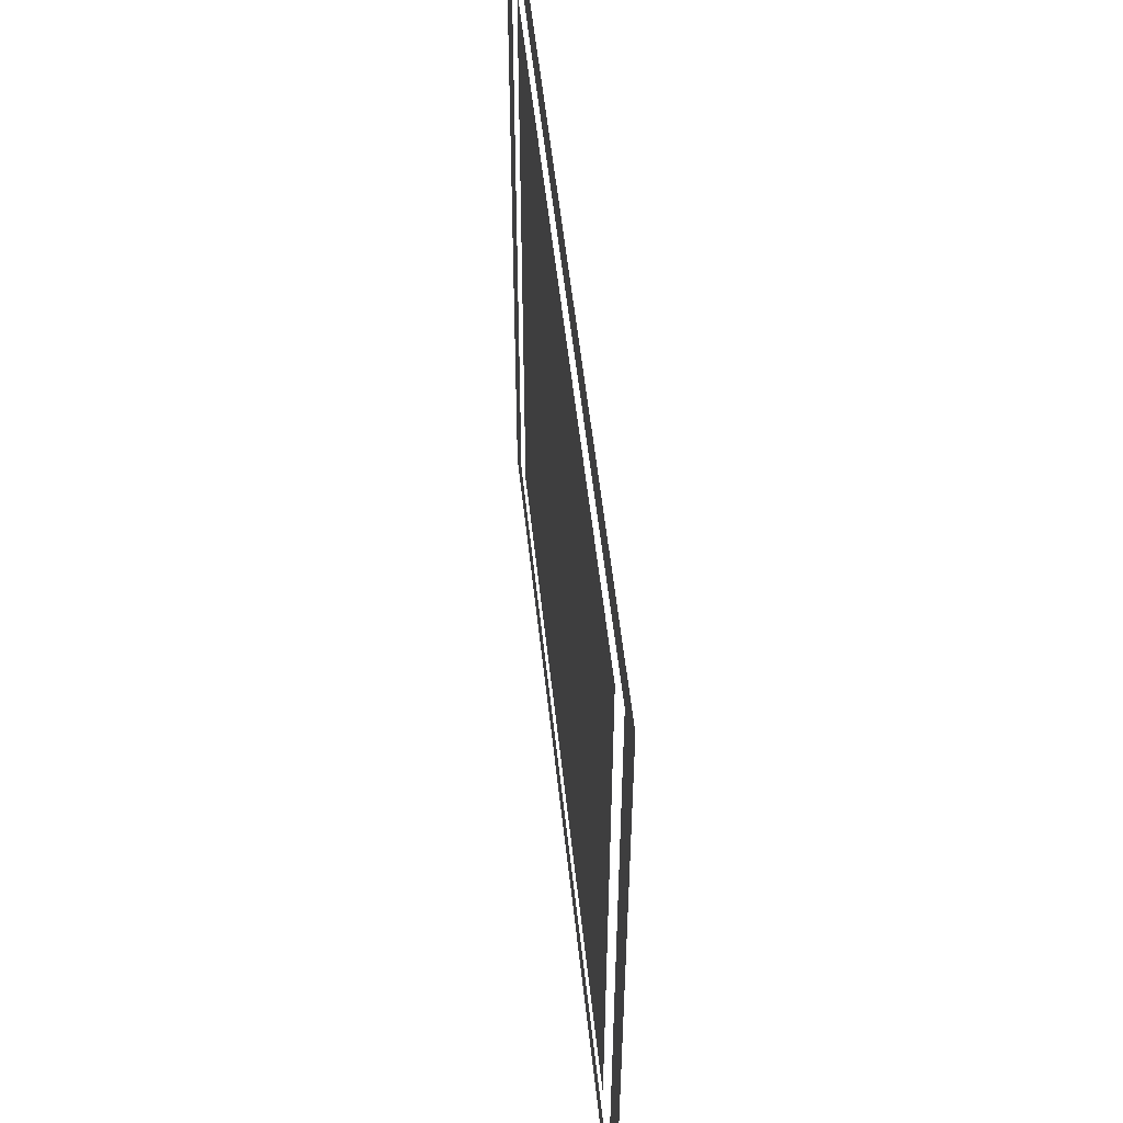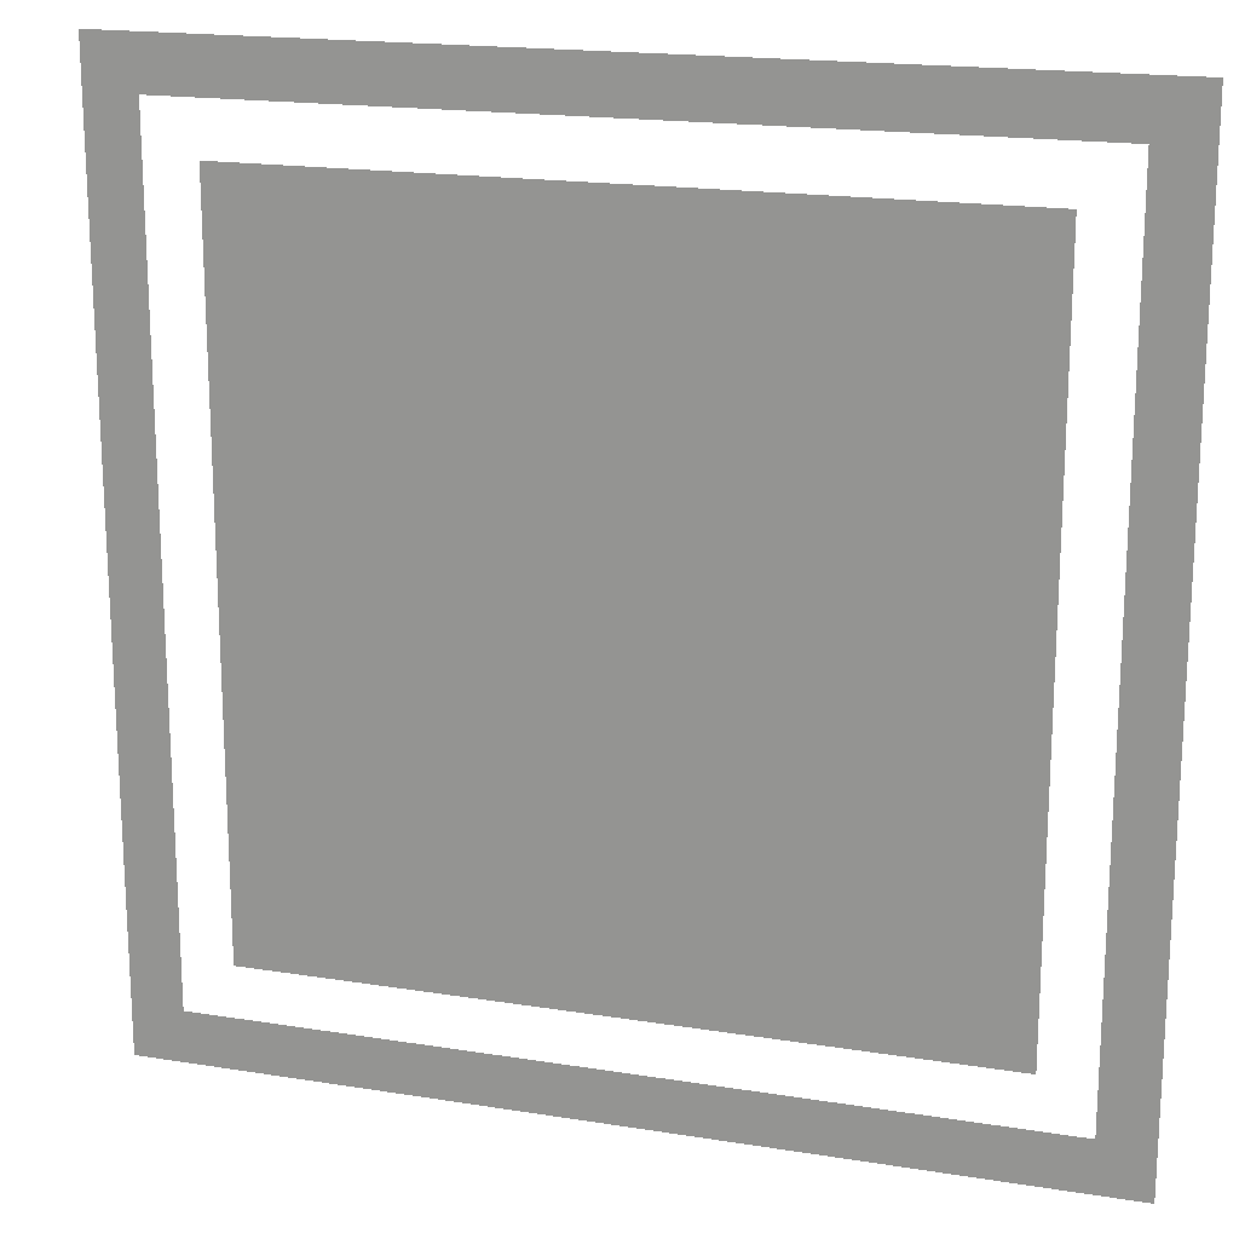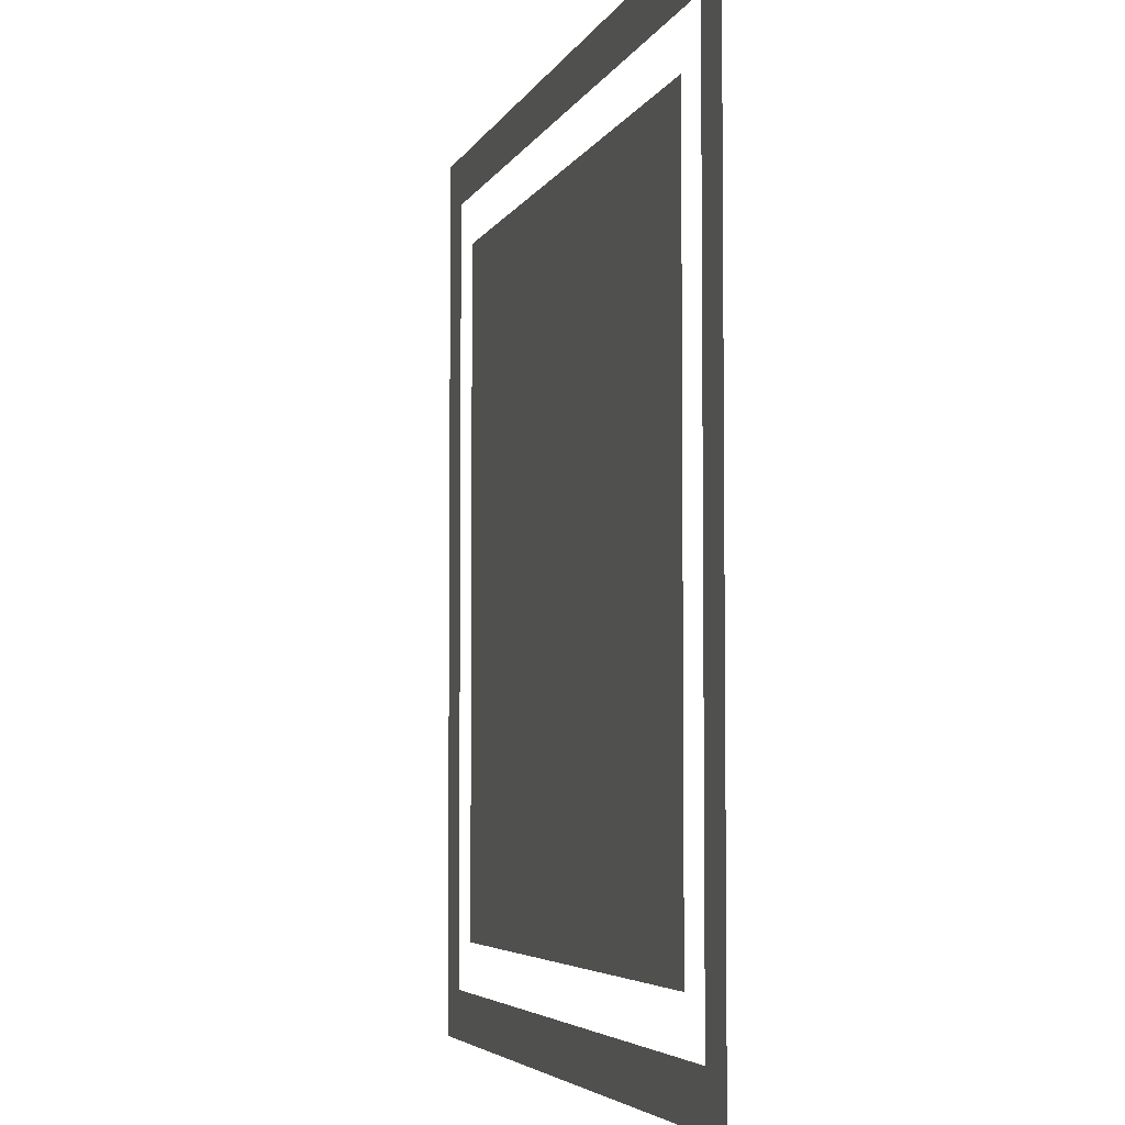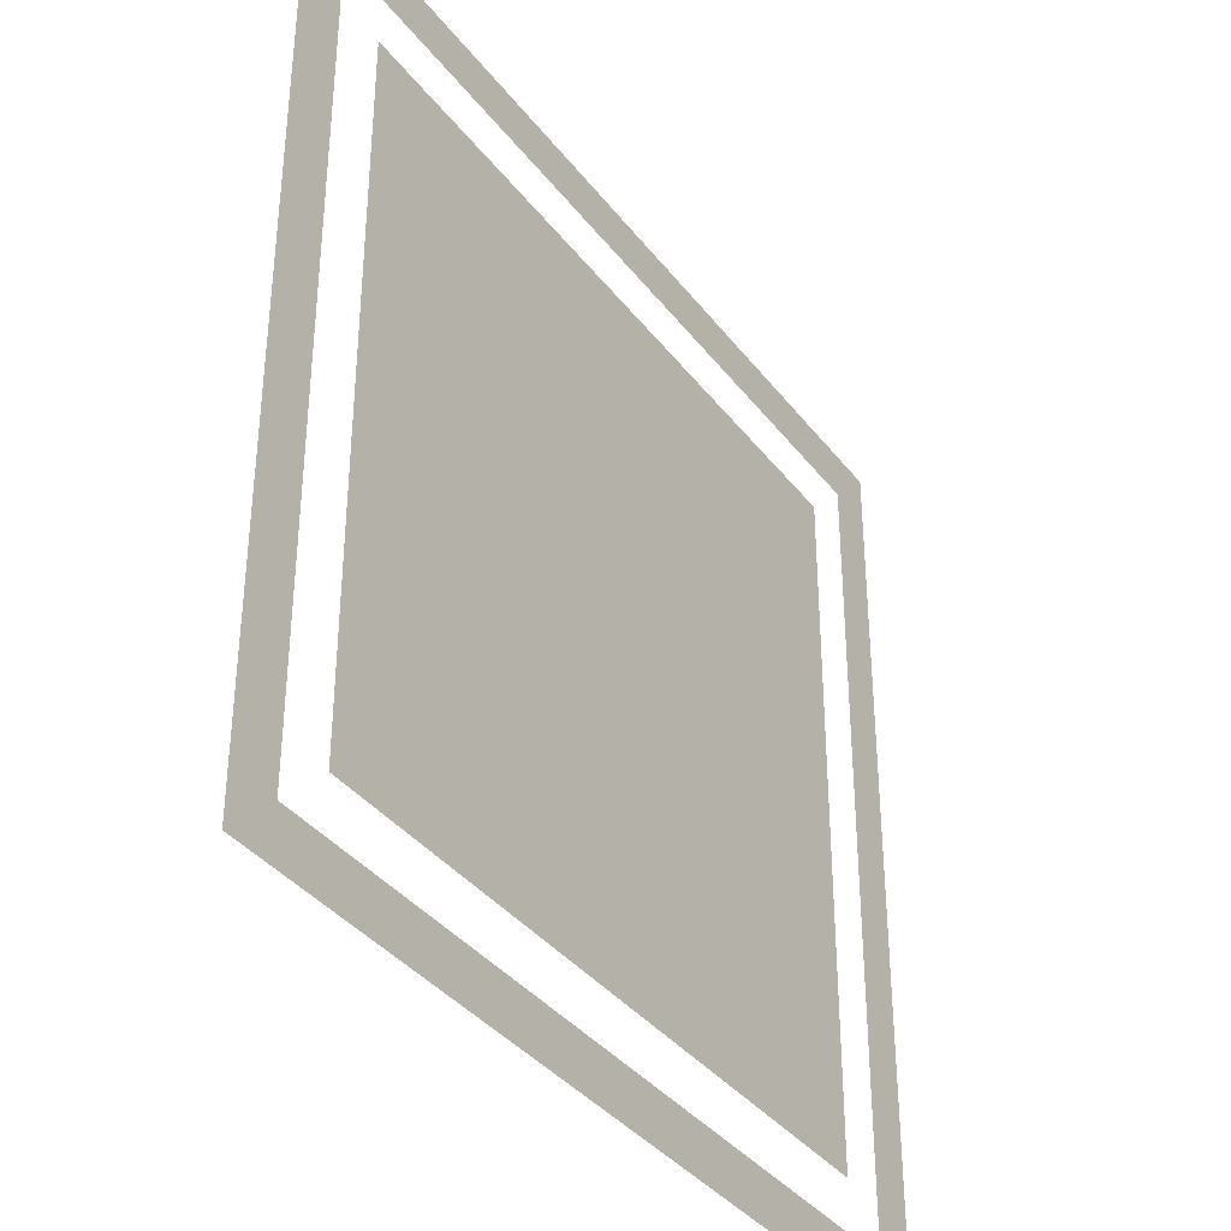
<metadata>
{"format":"obj","ext":"obj","renderer":"f3d","projection":"perspective","resolution":1024,"background":"white","views":[{"elev":55.4,"azim":-96.2,"up":"+Z"},{"elev":18.2,"azim":17.3,"up":"+Z"},{"elev":-4.6,"azim":74.9,"up":"+Z"},{"elev":-36.9,"azim":-57.4,"up":"+Z"}]}
</metadata>
<code>
v 0.07812 0 0.07812
v -0.07812 0 0.07812
v -0.07812 0 0
v 0.07812 0 0
v 0.1094 0 0
v 0.1094 0 0.1094
v -0.1094 0 0.1094
v -0.1094 0 0
v -0.07812 0 -0.07812
v 0.07812 0 -0.07812
v 0.1094 0 -0.1094
v -0.1094 0 -0.1094
v -0.125 0 0.125
v 0.125 0 0.125
v 0.1406 0 0.1406
v -0.1406 0 0.1406
v -0.125 0 0
v -0.1406 0 0
v -0.125 0 -0.125
v -0.1406 0 -0.1406
v 0.125 0 -0.125
v 0.1406 0 -0.1406
v 0.125 0 0
v 0.1406 0 0
f 1 2 3
f 1 3 4
f 1 4 5
f 1 5 6
f 1 6 2
f 2 6 7
f 2 7 3
f 3 7 8
f 3 8 9
f 4 10 11
f 4 11 5
f 9 8 12
f 9 12 10
f 10 12 11
f 13 14 15
f 13 15 16
f 13 16 17
f 17 16 18
f 17 18 19
f 19 18 20
f 19 20 21
f 21 20 22
f 21 22 23
f 23 22 24
f 23 24 14
f 14 24 15
f 3 9 4
f 4 9 10

</code>
